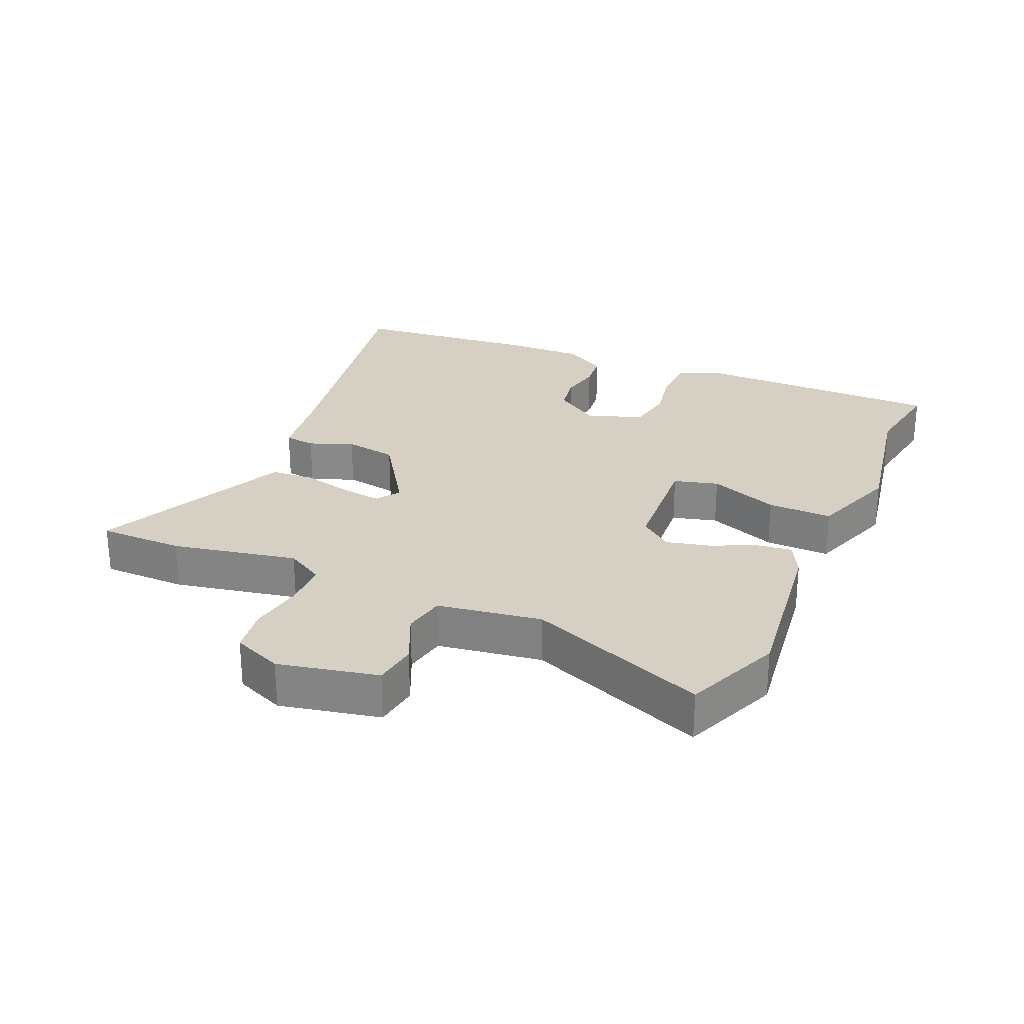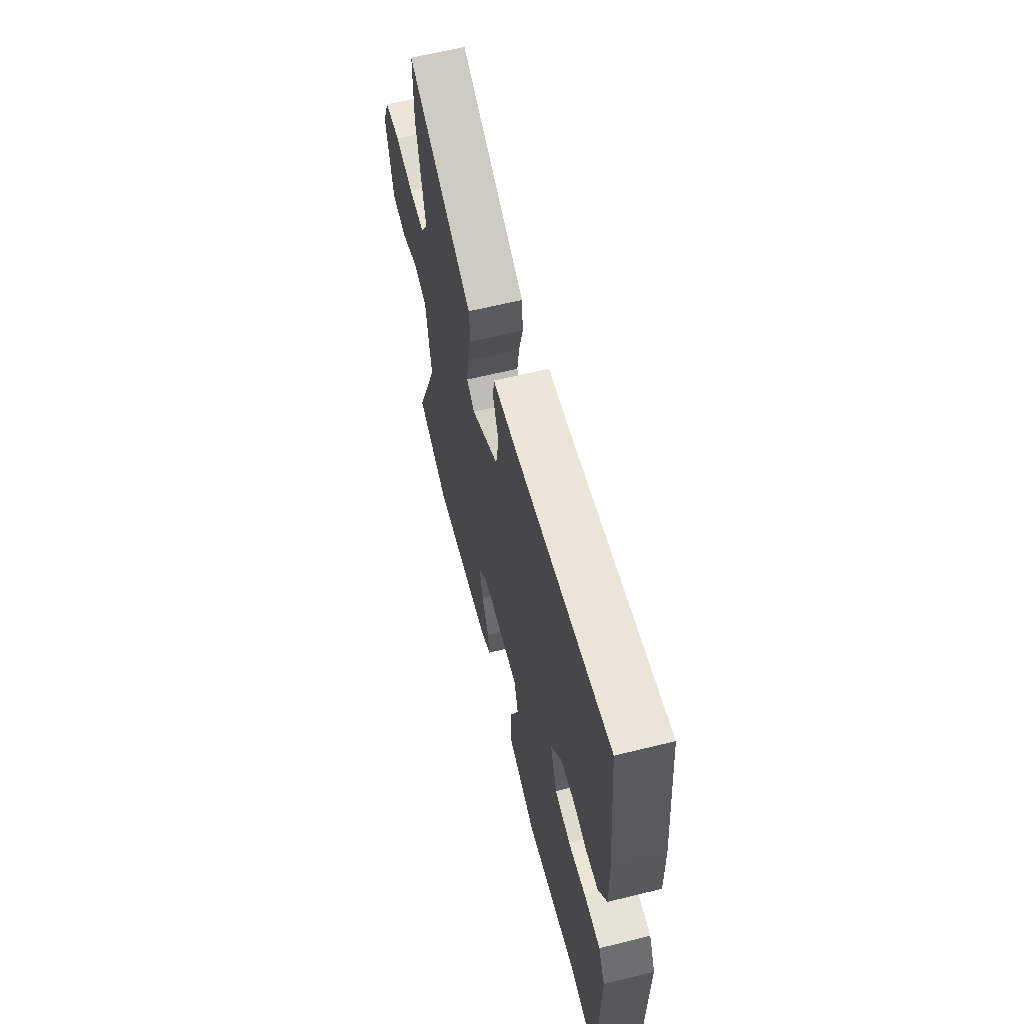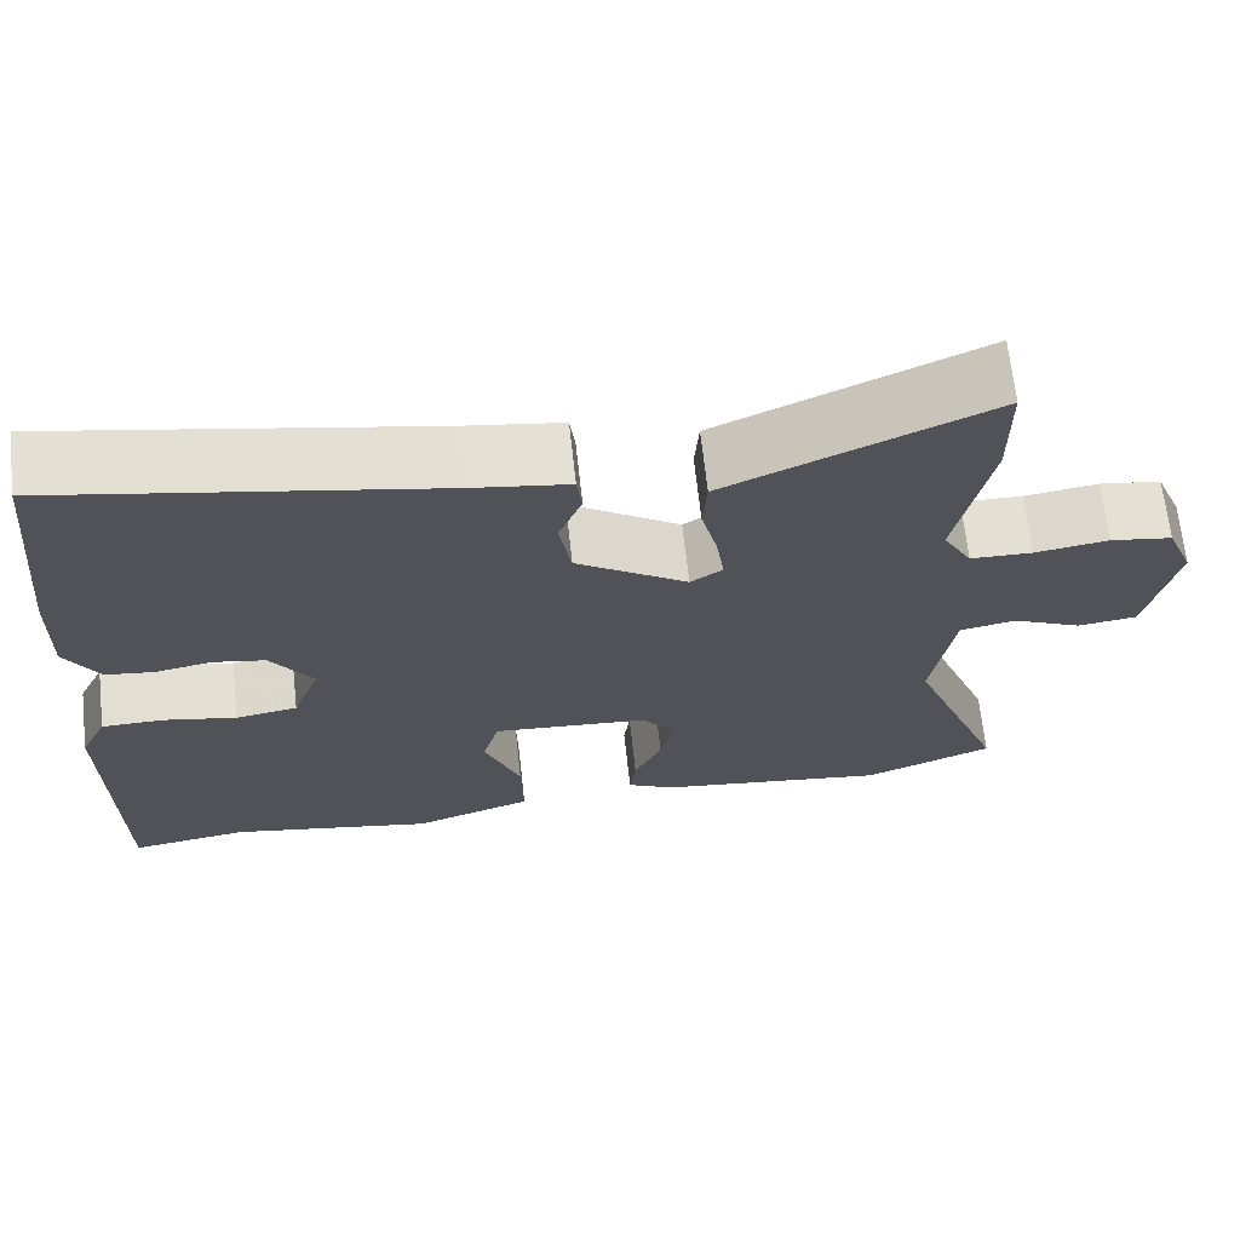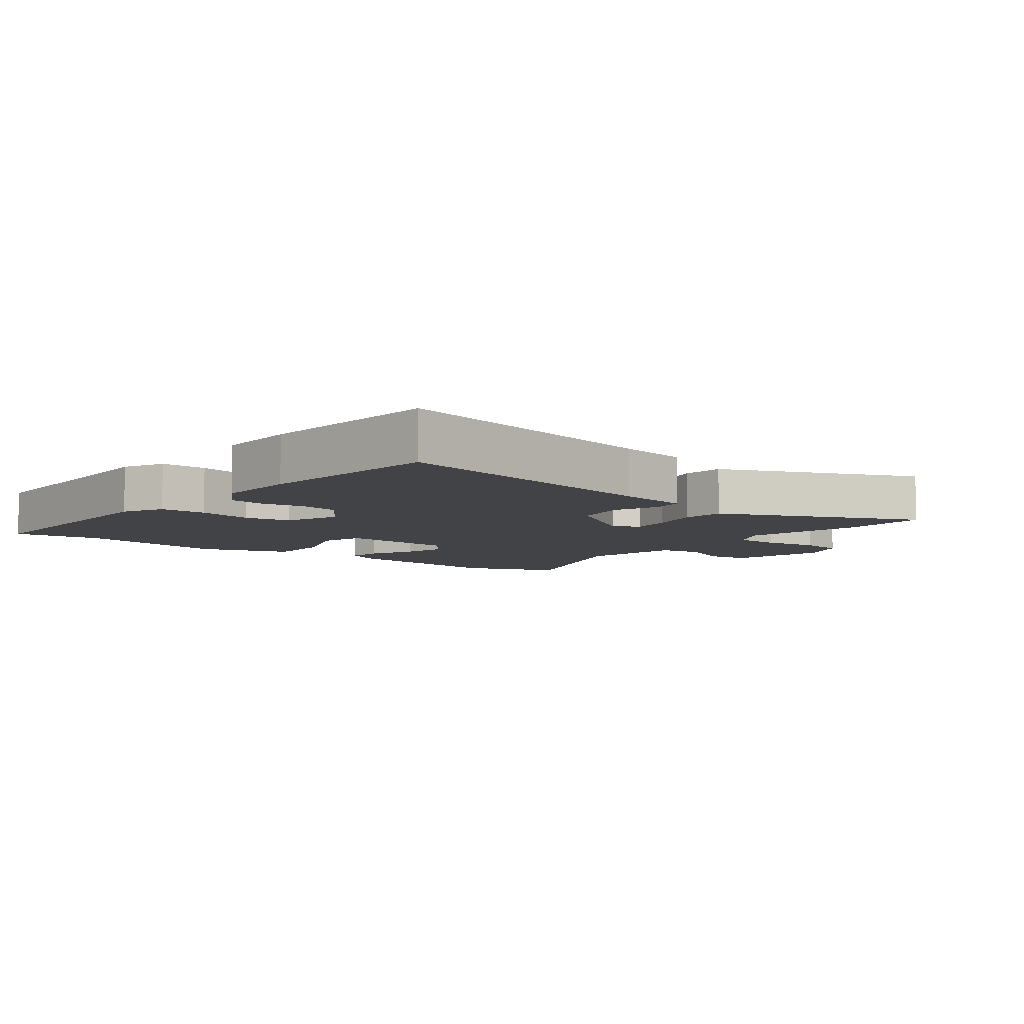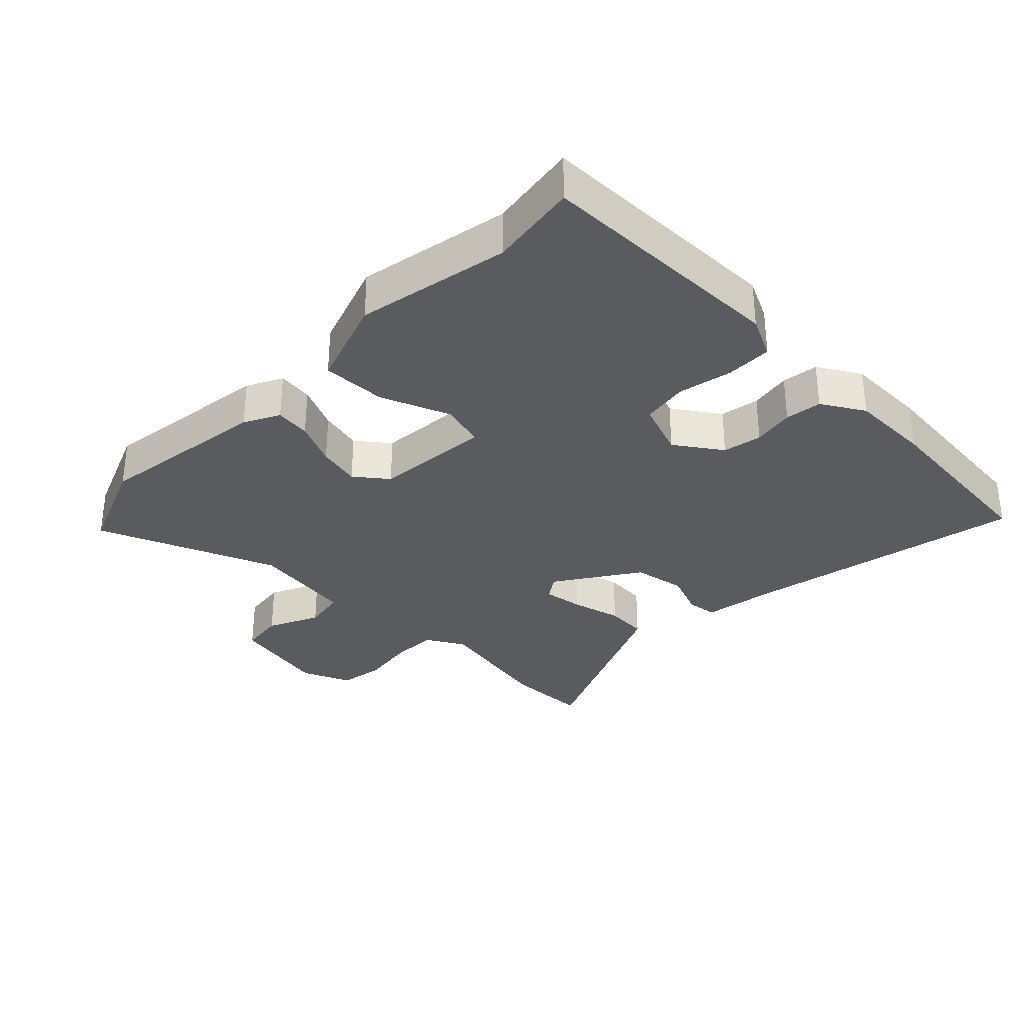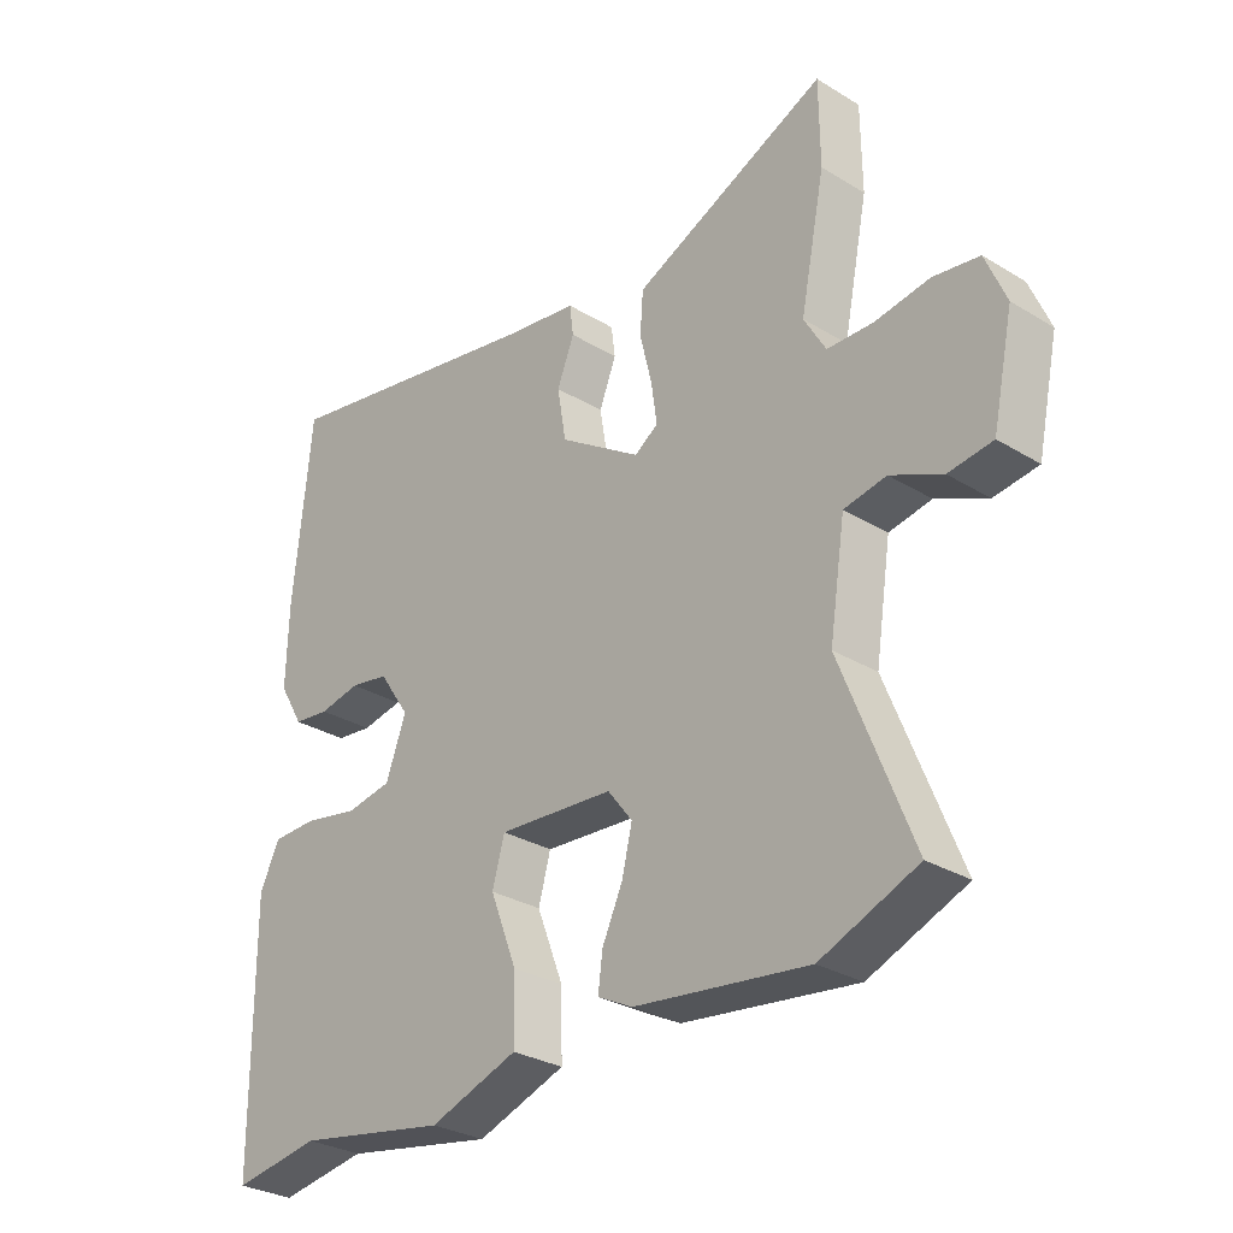
<metadata>
{"format":"obj","ext":"obj","renderer":"f3d","projection":"perspective","resolution":1024,"background":"white","views":[{"elev":26.3,"azim":113.8,"up":"+Y"},{"elev":62.6,"azim":-104.0,"up":"+Z"},{"elev":67.6,"azim":-6.3,"up":"+Z"},{"elev":-7.0,"azim":-38.4,"up":"+Y"},{"elev":-32.1,"azim":-134.4,"up":"+Y"},{"elev":-29.8,"azim":48.3,"up":"+Z"}]}
</metadata>
<code>
v -0.402 0.07 -0.485
v -0.54 0.07 -0.506
v -0.543 0.07 -0.114
v -0.512 0.07 -0.05
v -0.44 0.07 -0.049
v -0.355 0.07 -0.066
v -0.283 0.07 -0.054
v -0.251 0.07 0.032
v -0.3 0.07 0.104
v -0.361 0.07 0.115
v -0.426 0.07 0.103
v -0.483 0.07 0.11
v -0.522 0.07 0.176
v -0.519 0.07 0.303
v -0.491 0.07 0.591
v -0.053 0.07 0.506
v 0.058 0.07 0.489
v 0.064 0.07 0.441
v 0.037 0.07 0.373
v 0.051 0.07 0.291
v 0.18 0.07 0.206
v 0.217 0.07 0.231
v 0.208 0.07 0.295
v 0.189 0.07 0.373
v 0.194 0.07 0.439
v 0.256 0.07 0.467
v 0.499 0.07 0.576
v 0.5 0.07 0.444
v 0.461 0.07 0.251
v 0.495 0.07 0.192
v 0.567 0.07 0.19
v 0.652 0.07 0.203
v 0.724 0.07 0.192
v 0.756 0.07 0.115
v 0.723 0.07 -0.039
v 0.654 0.07 -0.048
v 0.574 0.07 -0.011
v 0.508 0.07 -0.023
v 0.483 0.07 -0.184
v 0.593 0.07 -0.462
v 0.442 0.07 -0.523
v 0.171 0.07 -0.487
v 0.116 0.07 -0.459
v 0.123 0.07 -0.404
v 0.155 0.07 -0.335
v 0.171 0.07 -0.268
v 0.132 0.07 -0.218
v -0.05 0.07 -0.204
v -0.069 0.07 -0.273
v -0.027 0.07 -0.381
v -0.025 0.07 -0.481
v -0.164 0.07 -0.529
v -0.402 0 -0.485
v -0.54 0 -0.506
v -0.543 0 -0.114
v -0.512 0 -0.05
v -0.44 0 -0.049
v -0.355 0 -0.066
v -0.283 0 -0.054
v -0.251 0 0.032
v -0.3 0 0.104
v -0.361 0 0.115
v -0.426 0 0.103
v -0.483 0 0.11
v -0.522 0 0.176
v -0.519 0 0.303
v -0.491 0 0.591
v -0.053 0 0.506
v 0.058 0 0.489
v 0.064 0 0.441
v 0.037 0 0.373
v 0.051 0 0.291
v 0.18 0 0.206
v 0.217 0 0.231
v 0.208 0 0.295
v 0.189 0 0.373
v 0.194 0 0.439
v 0.256 0 0.467
v 0.499 0 0.576
v 0.5 0 0.444
v 0.461 0 0.251
v 0.495 0 0.192
v 0.567 0 0.19
v 0.652 0 0.203
v 0.724 0 0.192
v 0.756 0 0.115
v 0.723 0 -0.039
v 0.654 0 -0.048
v 0.574 0 -0.011
v 0.508 0 -0.023
v 0.483 0 -0.184
v 0.593 0 -0.462
v 0.442 0 -0.523
v 0.171 0 -0.487
v 0.116 0 -0.459
v 0.123 0 -0.404
v 0.155 0 -0.335
v 0.171 0 -0.268
v 0.132 0 -0.218
v -0.05 0 -0.204
v -0.069 0 -0.273
v -0.027 0 -0.381
v -0.025 0 -0.481
v -0.164 0 -0.529
f 49 50 51 52
f 48 49 52 1
f 42 43 44 45
f 42 45 46
f 39 40 41 42
f 38 39 42 46
f 34 35 36 37
f 34 37 38
f 31 32 33 34
f 30 31 34 38
f 29 30 38 46
f 23 24 25 26
f 22 23 26 27
f 16 17 18 19
f 16 19 20
f 15 16 20
f 14 15 20 21
f 10 11 12 13
f 9 10 13 14
f 3 4 5 6
f 3 6 7
f 48 1 2 3
f 47 48 3 7
f 29 46 47
f 22 27 28 29
f 21 22 29 47
f 9 14 21 47
f 8 9 47
f 7 8 47
f 104 103 102 101
f 53 104 101 100
f 97 96 95 94
f 98 97 94
f 94 93 92 91
f 98 94 91 90
f 89 88 87 86
f 90 89 86
f 86 85 84 83
f 90 86 83 82
f 98 90 82 81
f 78 77 76 75
f 79 78 75 74
f 71 70 69 68
f 72 71 68
f 72 68 67
f 73 72 67 66
f 65 64 63 62
f 66 65 62 61
f 58 57 56 55
f 59 58 55
f 55 54 53 100
f 59 55 100 99
f 99 98 81
f 81 80 79 74
f 99 81 74 73
f 99 73 66 61
f 99 61 60
f 99 60 59
f 1 53 54 2
f 2 54 55 3
f 3 55 56 4
f 4 56 57 5
f 5 57 58 6
f 6 58 59 7
f 7 59 60 8
f 8 60 61 9
f 9 61 62 10
f 10 62 63 11
f 11 63 64 12
f 12 64 65 13
f 13 65 66 14
f 14 66 67 15
f 15 67 68 16
f 16 68 69 17
f 17 69 70 18
f 18 70 71 19
f 19 71 72 20
f 20 72 73 21
f 21 73 74 22
f 22 74 75 23
f 23 75 76 24
f 24 76 77 25
f 25 77 78 26
f 26 78 79 27
f 27 79 80 28
f 28 80 81 29
f 29 81 82 30
f 30 82 83 31
f 31 83 84 32
f 32 84 85 33
f 33 85 86 34
f 34 86 87 35
f 35 87 88 36
f 36 88 89 37
f 37 89 90 38
f 38 90 91 39
f 39 91 92 40
f 40 92 93 41
f 41 93 94 42
f 42 94 95 43
f 43 95 96 44
f 44 96 97 45
f 45 97 98 46
f 46 98 99 47
f 47 99 100 48
f 48 100 101 49
f 49 101 102 50
f 50 102 103 51
f 51 103 104 52
f 52 104 53 1

</code>
